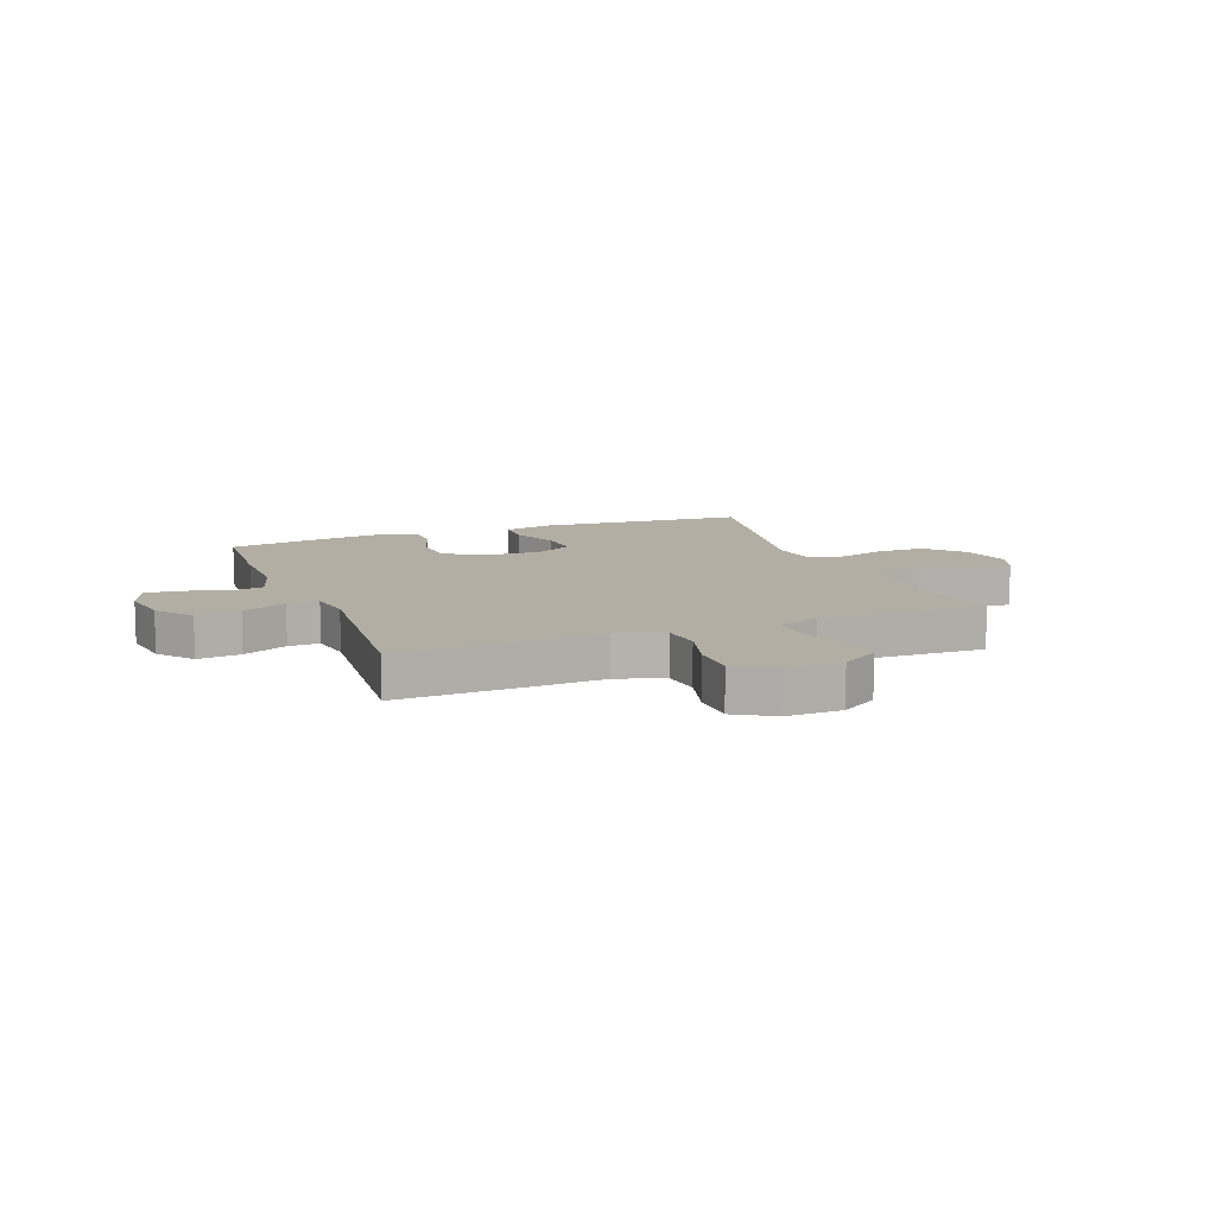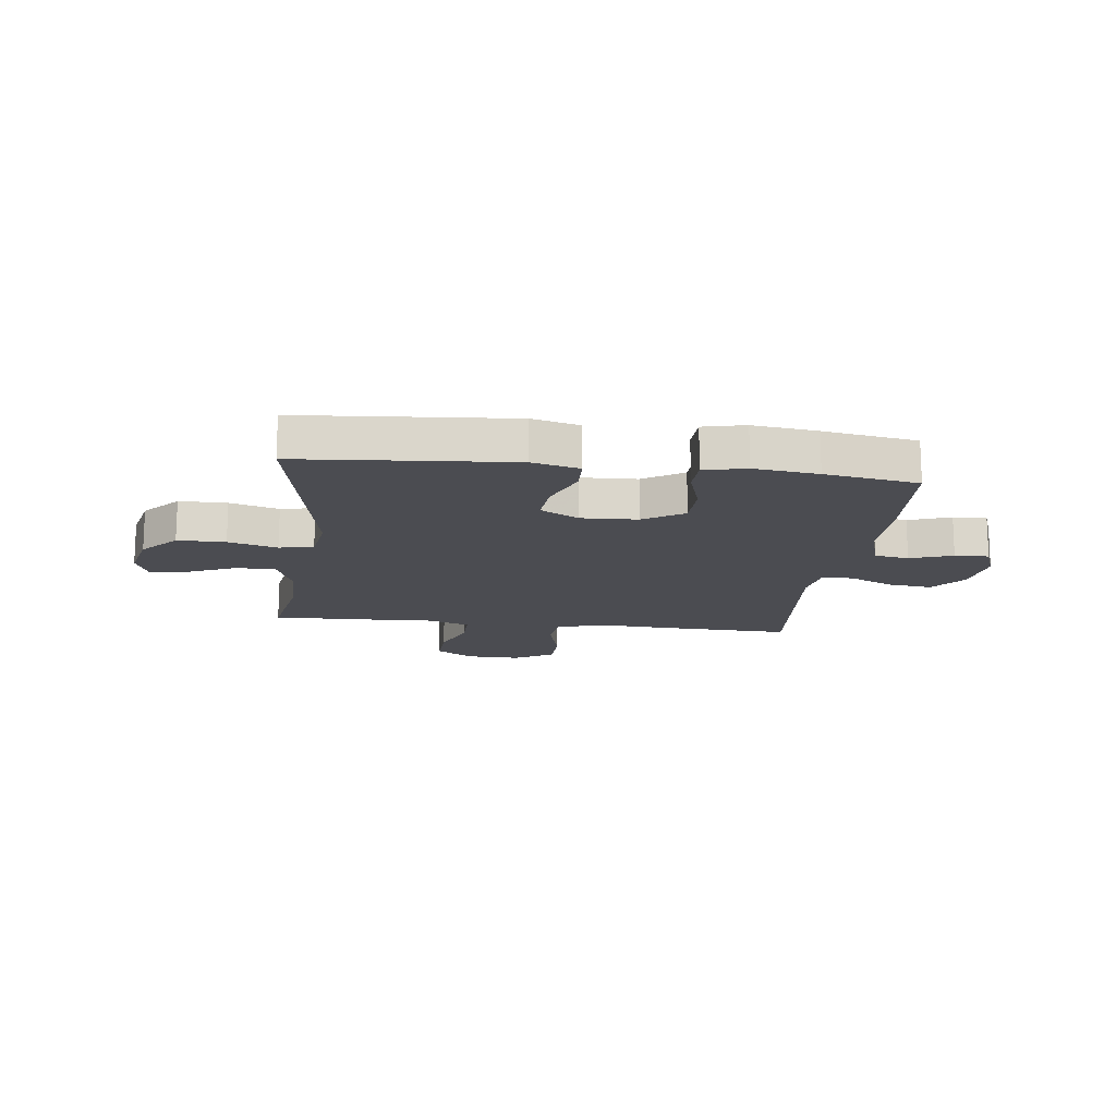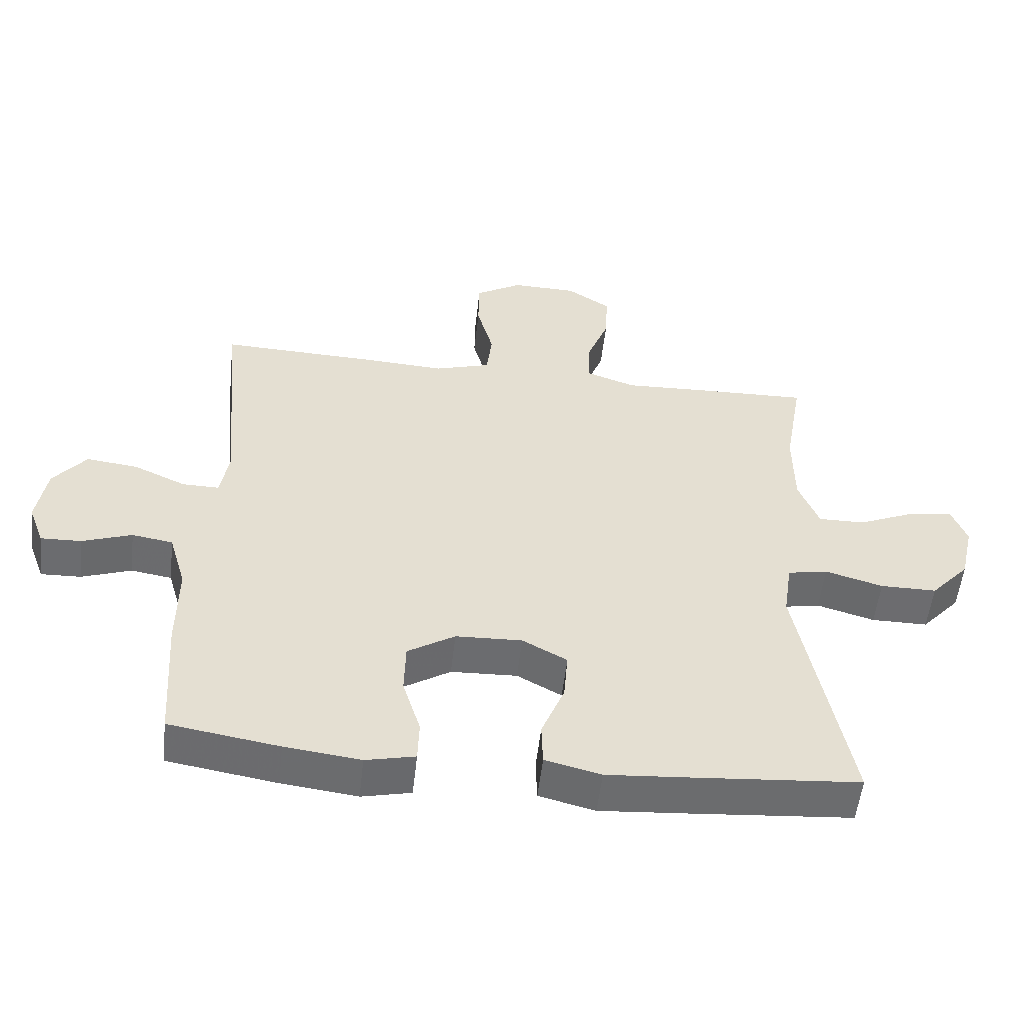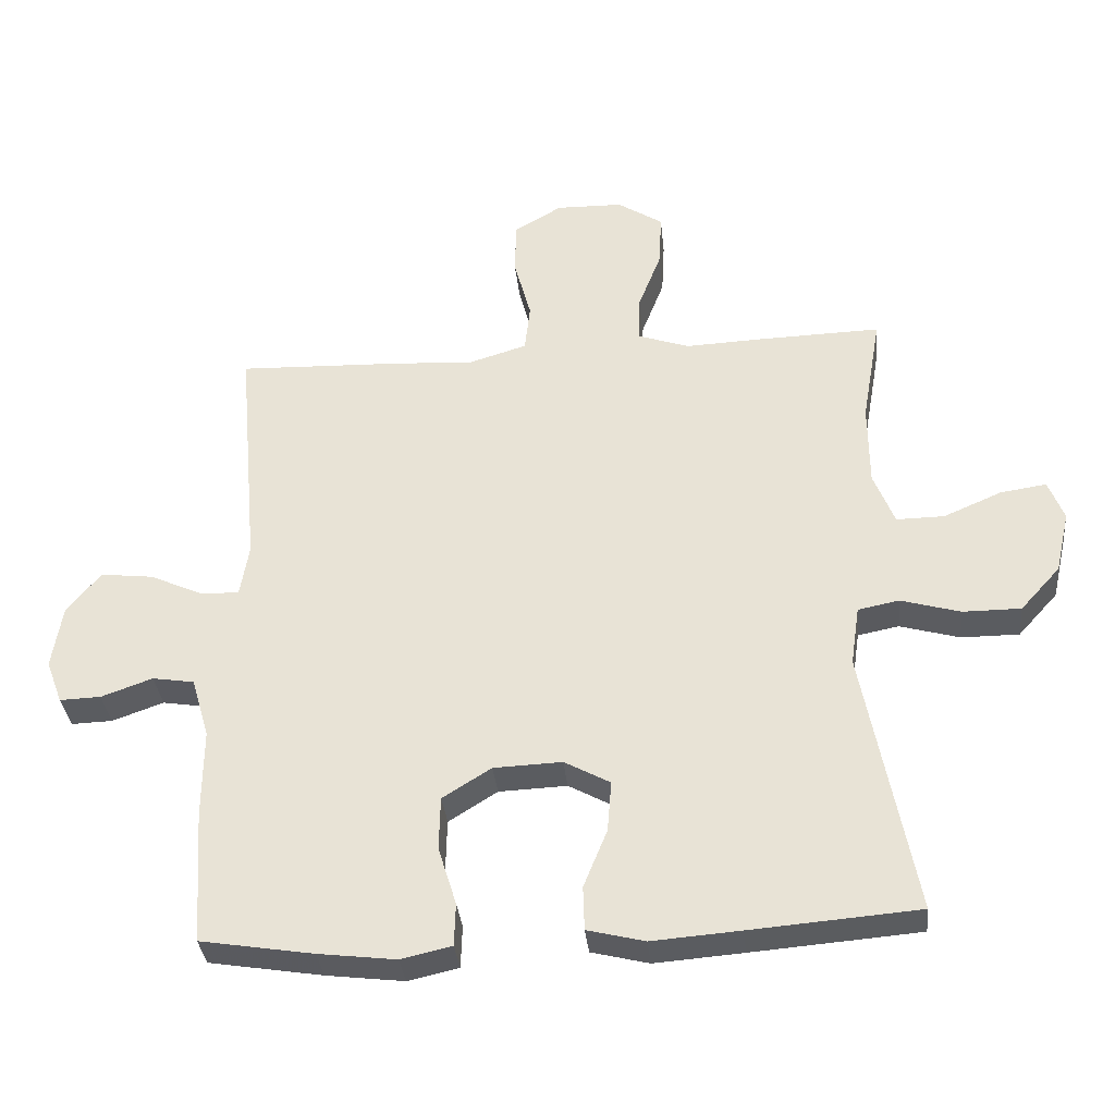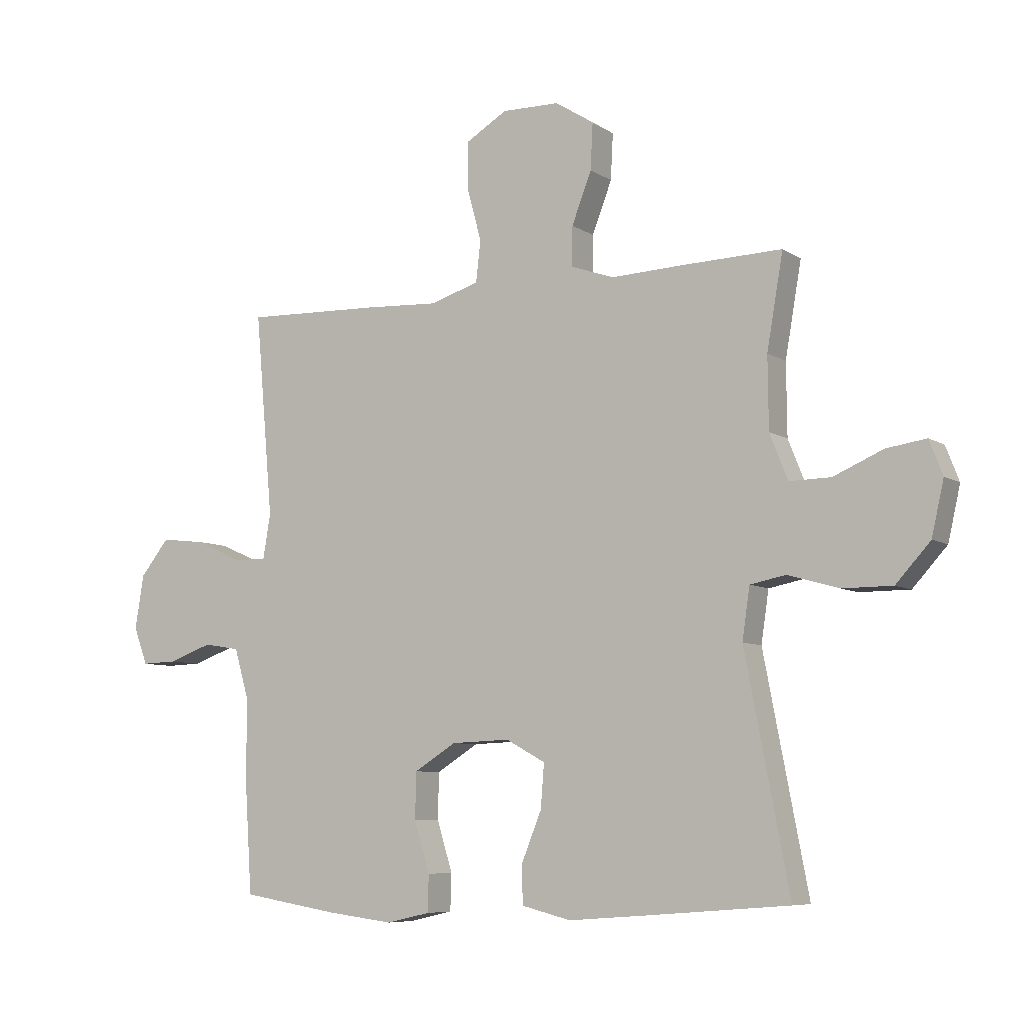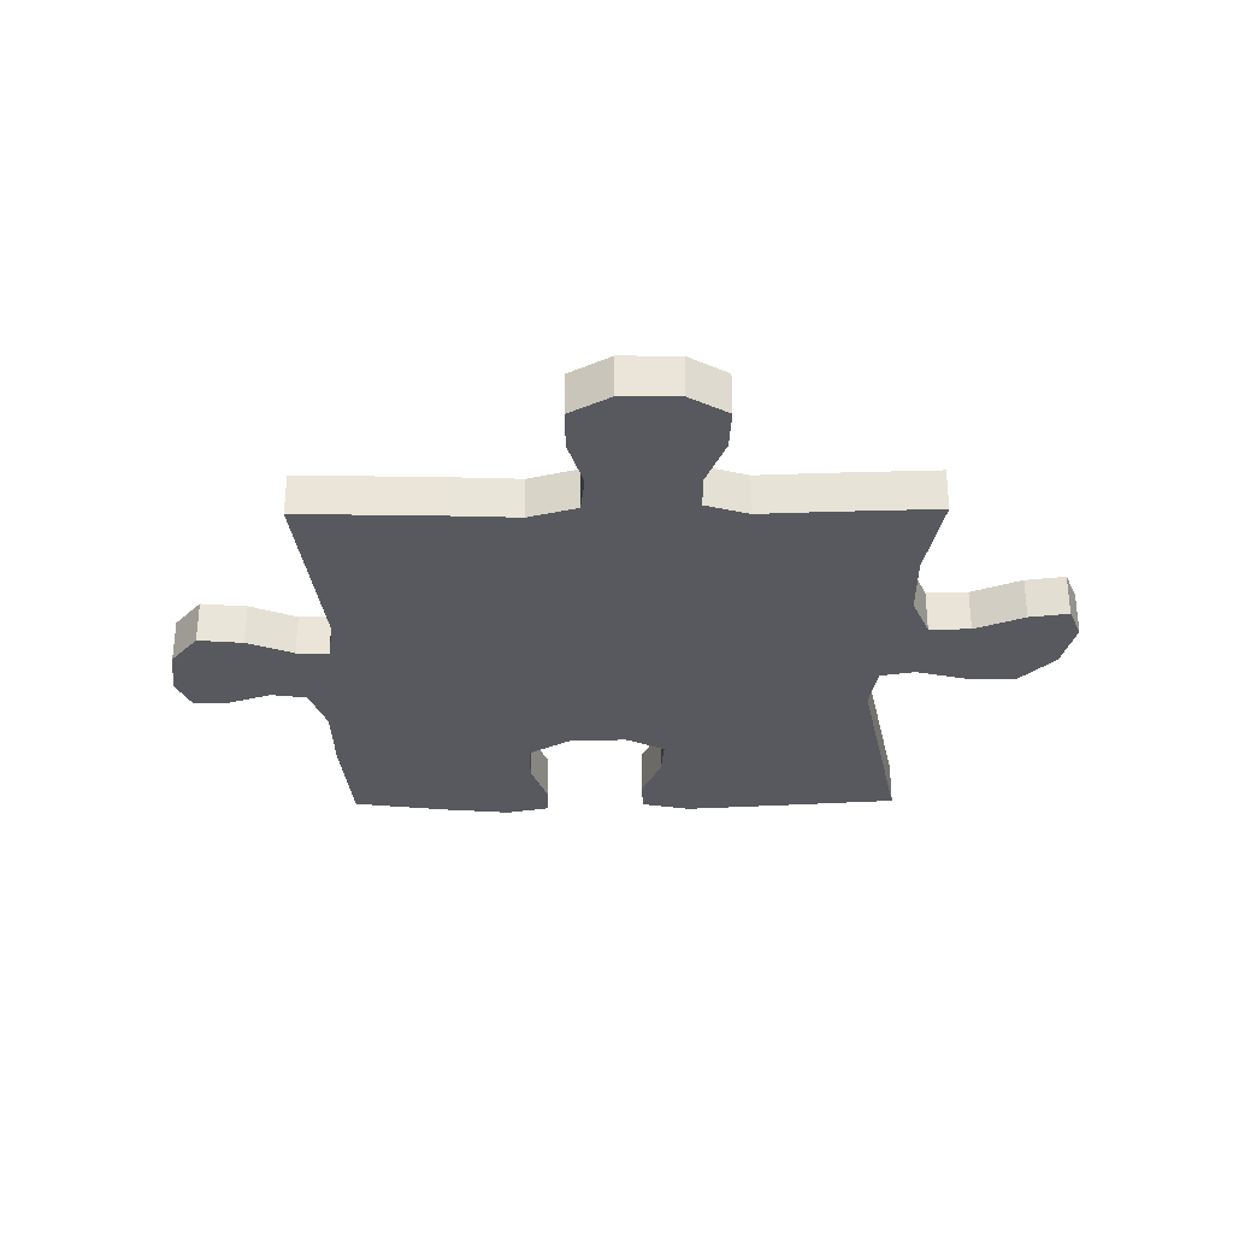
<metadata>
{"format":"obj","ext":"obj","renderer":"f3d","projection":"perspective","resolution":1024,"background":"white","views":[{"elev":11.0,"azim":-21.1,"up":"+Y"},{"elev":-15.5,"azim":173.0,"up":"+Y"},{"elev":-53.8,"azim":-6.4,"up":"+Z"},{"elev":-34.0,"azim":5.7,"up":"+Z"},{"elev":-7.3,"azim":30.4,"up":"+Z"},{"elev":-30.3,"azim":0.8,"up":"+Y"}]}
</metadata>
<code>
v 0.5 0.07 0.5
v 0.472 0.07 0.339
v 0.473 0.07 0.216
v 0.504 0.07 0.138
v 0.575 0.07 0.139
v 0.661 0.07 0.176
v 0.729 0.07 0.186
v 0.752 0.07 0.127
v 0.731 0.07 0.035
v 0.672 0.07 -0.03
v 0.586 0.07 -0.03
v 0.498 0.07 -0.005
v 0.437 0.07 -0.017
v 0.424 0.07 -0.105
v 0.5 0.07 -0.5
v 0.252 0.07 -0.52
v 0.121 0.07 -0.53
v 0.036 0.07 -0.509
v 0.034 0.07 -0.444
v 0.069 0.07 -0.358
v 0.075 0.07 -0.283
v 0.007 0.07 -0.246
v -0.094 0.07 -0.25
v -0.166 0.07 -0.295
v -0.168 0.07 -0.374
v -0.141 0.07 -0.461
v -0.143 0.07 -0.524
v -0.218 0.07 -0.541
v -0.333 0.07 -0.527
v -0.5 0.07 -0.5
v -0.513 0.07 -0.302
v -0.512 0.07 -0.17
v -0.538 0.07 -0.081
v -0.6 0.07 -0.071
v -0.676 0.07 -0.098
v -0.737 0.07 -0.1
v -0.761 0.07 -0.036
v -0.746 0.07 0.057
v -0.696 0.07 0.119
v -0.618 0.07 0.11
v -0.538 0.07 0.074
v -0.482 0.07 0.073
v -0.469 0.07 0.15
v -0.5 0.07 0.5
v -0.266 0.07 0.492
v -0.138 0.07 0.485
v -0.053 0.07 0.511
v -0.045 0.07 0.582
v -0.07 0.07 0.674
v -0.069 0.07 0.754
v 0.002 0.07 0.796
v 0.101 0.07 0.794
v 0.168 0.07 0.751
v 0.164 0.07 0.672
v 0.13 0.07 0.584
v 0.129 0.07 0.516
v 0.204 0.07 0.49
v 0.323 0.07 0.495
v 0.5 0 0.5
v 0.472 0 0.339
v 0.473 0 0.216
v 0.504 0 0.138
v 0.575 0 0.139
v 0.661 0 0.176
v 0.729 0 0.186
v 0.752 0 0.127
v 0.731 0 0.035
v 0.672 0 -0.03
v 0.586 0 -0.03
v 0.498 0 -0.005
v 0.437 0 -0.017
v 0.424 0 -0.105
v 0.5 0 -0.5
v 0.252 0 -0.52
v 0.121 0 -0.53
v 0.036 0 -0.509
v 0.034 0 -0.444
v 0.069 0 -0.358
v 0.075 0 -0.283
v 0.007 0 -0.246
v -0.094 0 -0.25
v -0.166 0 -0.295
v -0.168 0 -0.374
v -0.141 0 -0.461
v -0.143 0 -0.524
v -0.218 0 -0.541
v -0.333 0 -0.527
v -0.5 0 -0.5
v -0.513 0 -0.302
v -0.512 0 -0.17
v -0.538 0 -0.081
v -0.6 0 -0.071
v -0.676 0 -0.098
v -0.737 0 -0.1
v -0.761 0 -0.036
v -0.746 0 0.057
v -0.696 0 0.119
v -0.618 0 0.11
v -0.538 0 0.074
v -0.482 0 0.073
v -0.469 0 0.15
v -0.5 0 0.5
v -0.266 0 0.492
v -0.138 0 0.485
v -0.053 0 0.511
v -0.045 0 0.582
v -0.07 0 0.674
v -0.069 0 0.754
v 0.002 0 0.796
v 0.101 0 0.794
v 0.168 0 0.751
v 0.164 0 0.672
v 0.13 0 0.584
v 0.129 0 0.516
v 0.204 0 0.49
v 0.323 0 0.495
f 57 58 1 2
f 56 57 2 3
f 53 54 55
f 52 53 55
f 51 52 55
f 50 51 55
f 49 50 55
f 48 49 55
f 47 48 55 56
f 56 3 4
f 47 56 4
f 46 47 4
f 45 46 4
f 44 45 4
f 43 44 4
f 39 40 41
f 38 39 41
f 37 38 41
f 36 37 41
f 35 36 41
f 34 35 41
f 33 34 41 42
f 32 33 42
f 32 42 43
f 31 32 43
f 30 31 43
f 29 30 43
f 28 29 43
f 27 28 43
f 26 27 43
f 25 26 43
f 18 19 20
f 17 18 20
f 16 17 20
f 15 16 20
f 14 15 20
f 13 14 20 21
f 10 11 12
f 9 10 12
f 8 9 12
f 7 8 12
f 6 7 12
f 5 6 12
f 4 5 12 13
f 13 21 22
f 4 13 22
f 43 4 22
f 43 22 23
f 43 23 24
f 24 25 43
f 60 59 116 115
f 61 60 115 114
f 113 112 111
f 113 111 110
f 113 110 109
f 113 109 108
f 113 108 107
f 113 107 106
f 114 113 106 105
f 62 61 114
f 62 114 105
f 62 105 104
f 62 104 103
f 62 103 102
f 62 102 101
f 99 98 97
f 99 97 96
f 99 96 95
f 99 95 94
f 99 94 93
f 99 93 92
f 100 99 92 91
f 100 91 90
f 101 100 90
f 101 90 89
f 101 89 88
f 101 88 87
f 101 87 86
f 101 86 85
f 101 85 84
f 101 84 83
f 78 77 76
f 78 76 75
f 78 75 74
f 78 74 73
f 78 73 72
f 79 78 72 71
f 70 69 68
f 70 68 67
f 70 67 66
f 70 66 65
f 70 65 64
f 70 64 63
f 71 70 63 62
f 80 79 71
f 80 71 62
f 80 62 101
f 81 80 101
f 82 81 101
f 101 83 82
f 1 59 60 2
f 2 60 61 3
f 3 61 62 4
f 4 62 63 5
f 5 63 64 6
f 6 64 65 7
f 7 65 66 8
f 8 66 67 9
f 9 67 68 10
f 10 68 69 11
f 11 69 70 12
f 12 70 71 13
f 13 71 72 14
f 14 72 73 15
f 15 73 74 16
f 16 74 75 17
f 17 75 76 18
f 18 76 77 19
f 19 77 78 20
f 20 78 79 21
f 21 79 80 22
f 22 80 81 23
f 23 81 82 24
f 24 82 83 25
f 25 83 84 26
f 26 84 85 27
f 27 85 86 28
f 28 86 87 29
f 29 87 88 30
f 30 88 89 31
f 31 89 90 32
f 32 90 91 33
f 33 91 92 34
f 34 92 93 35
f 35 93 94 36
f 36 94 95 37
f 37 95 96 38
f 38 96 97 39
f 39 97 98 40
f 40 98 99 41
f 41 99 100 42
f 42 100 101 43
f 43 101 102 44
f 44 102 103 45
f 45 103 104 46
f 46 104 105 47
f 47 105 106 48
f 48 106 107 49
f 49 107 108 50
f 50 108 109 51
f 51 109 110 52
f 52 110 111 53
f 53 111 112 54
f 54 112 113 55
f 55 113 114 56
f 56 114 115 57
f 57 115 116 58
f 58 116 59 1

</code>
